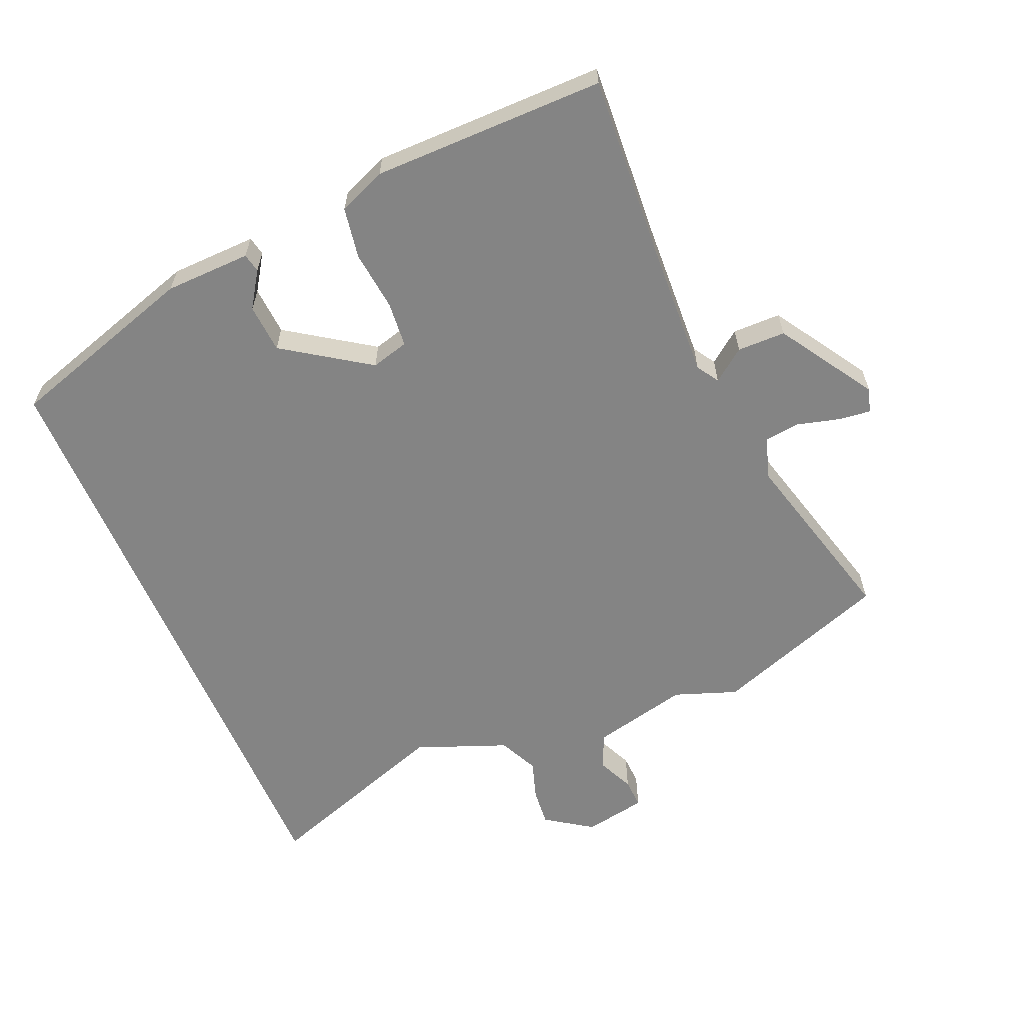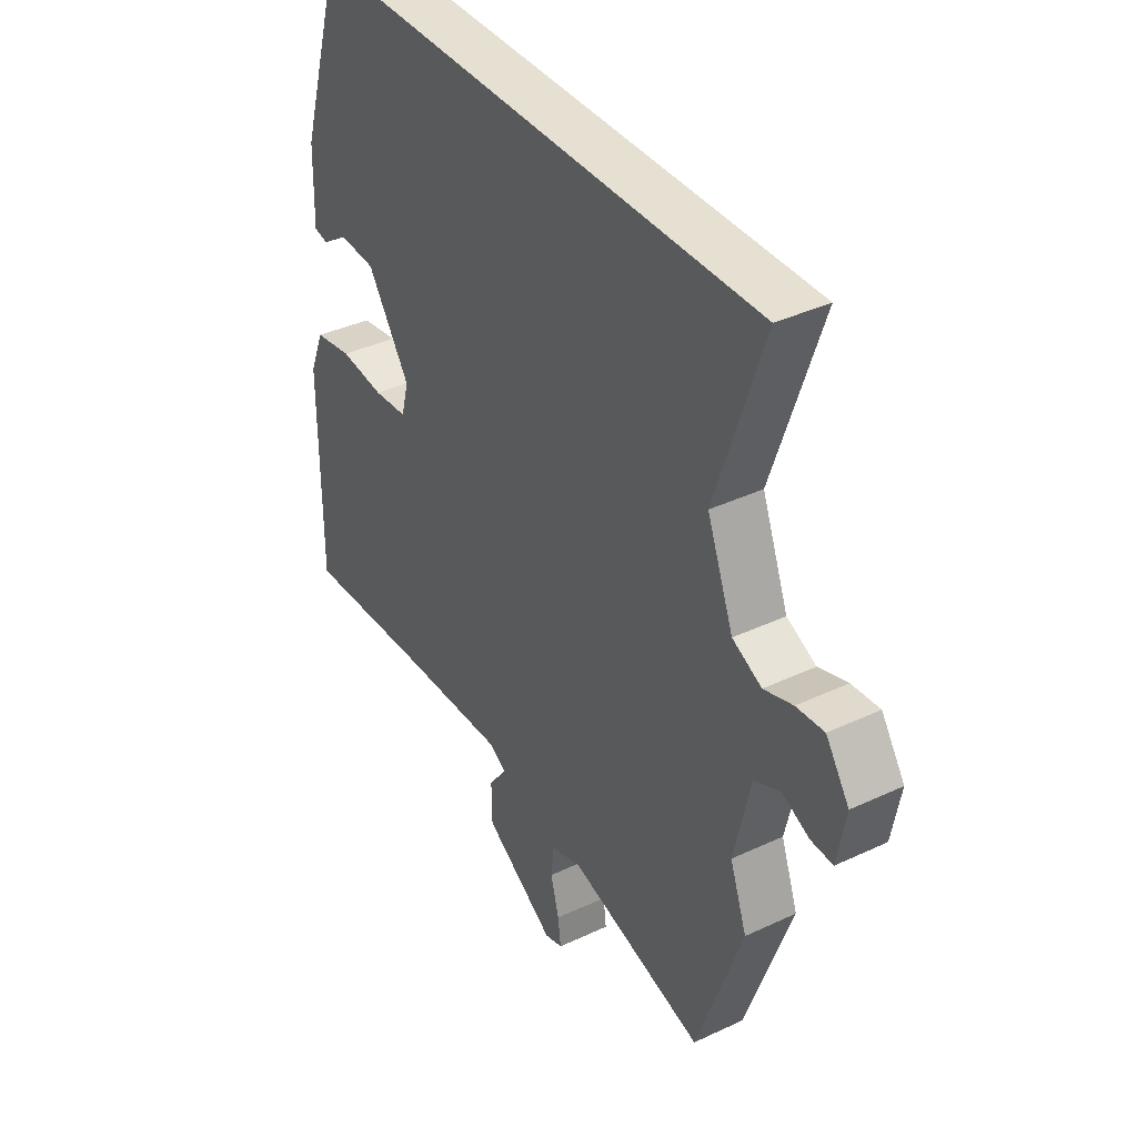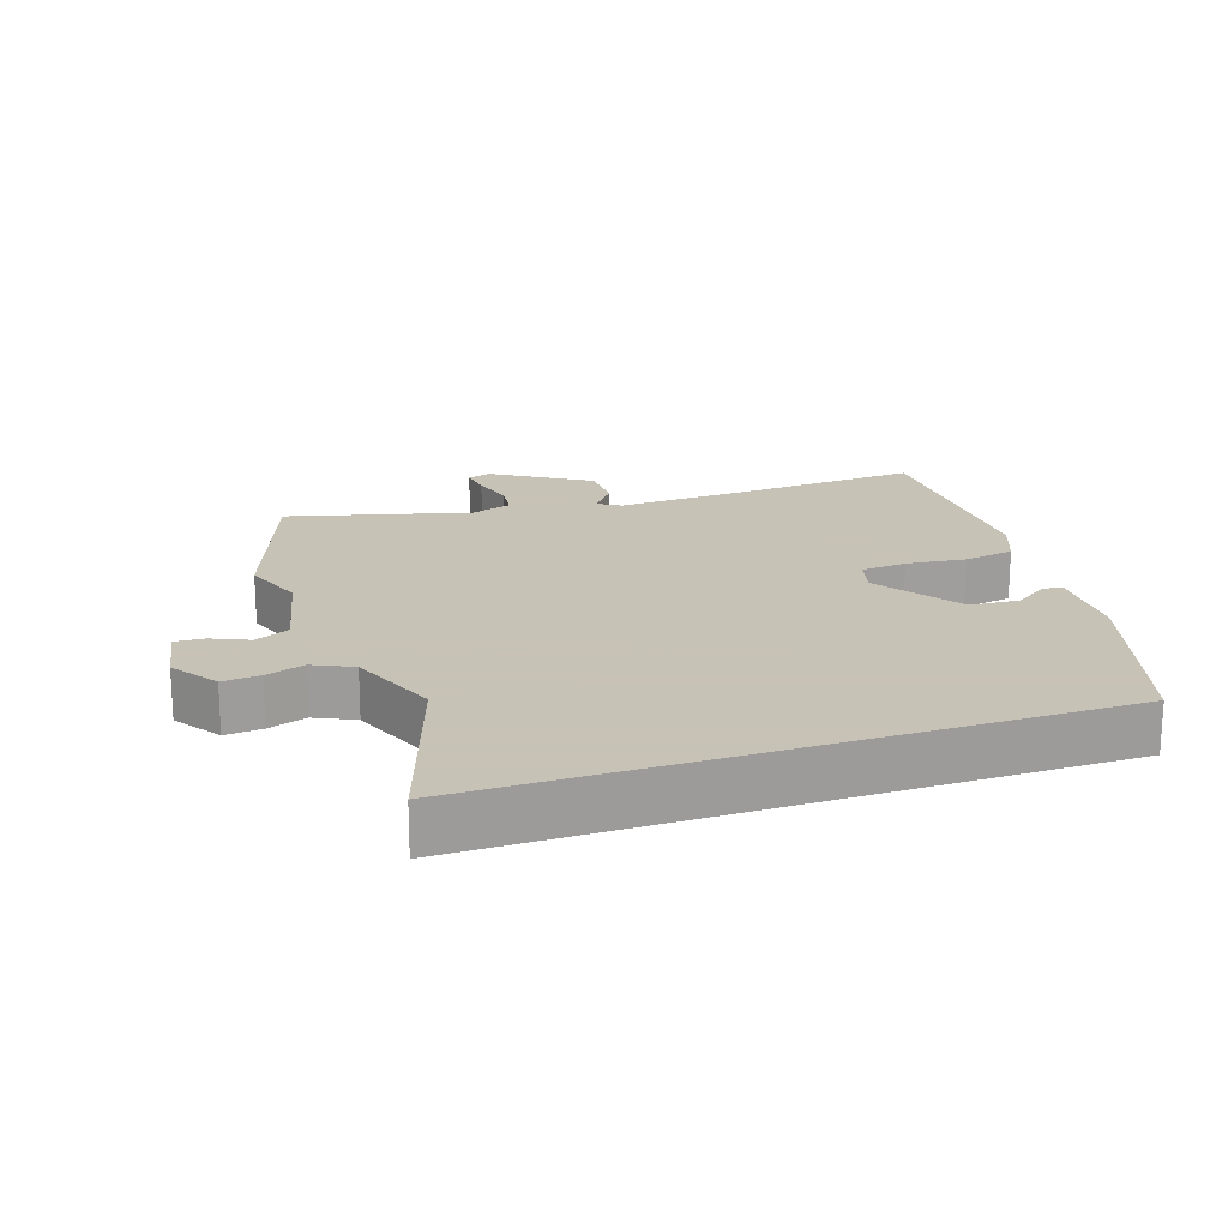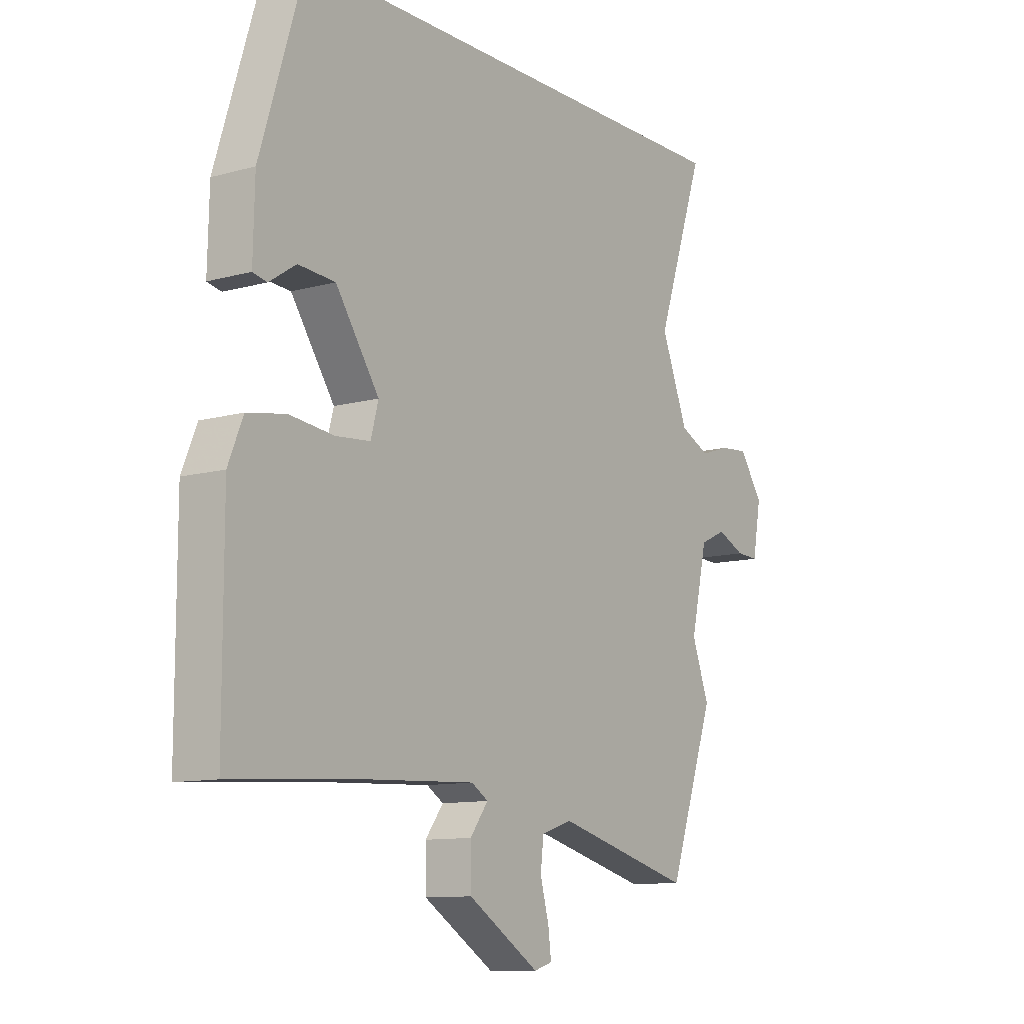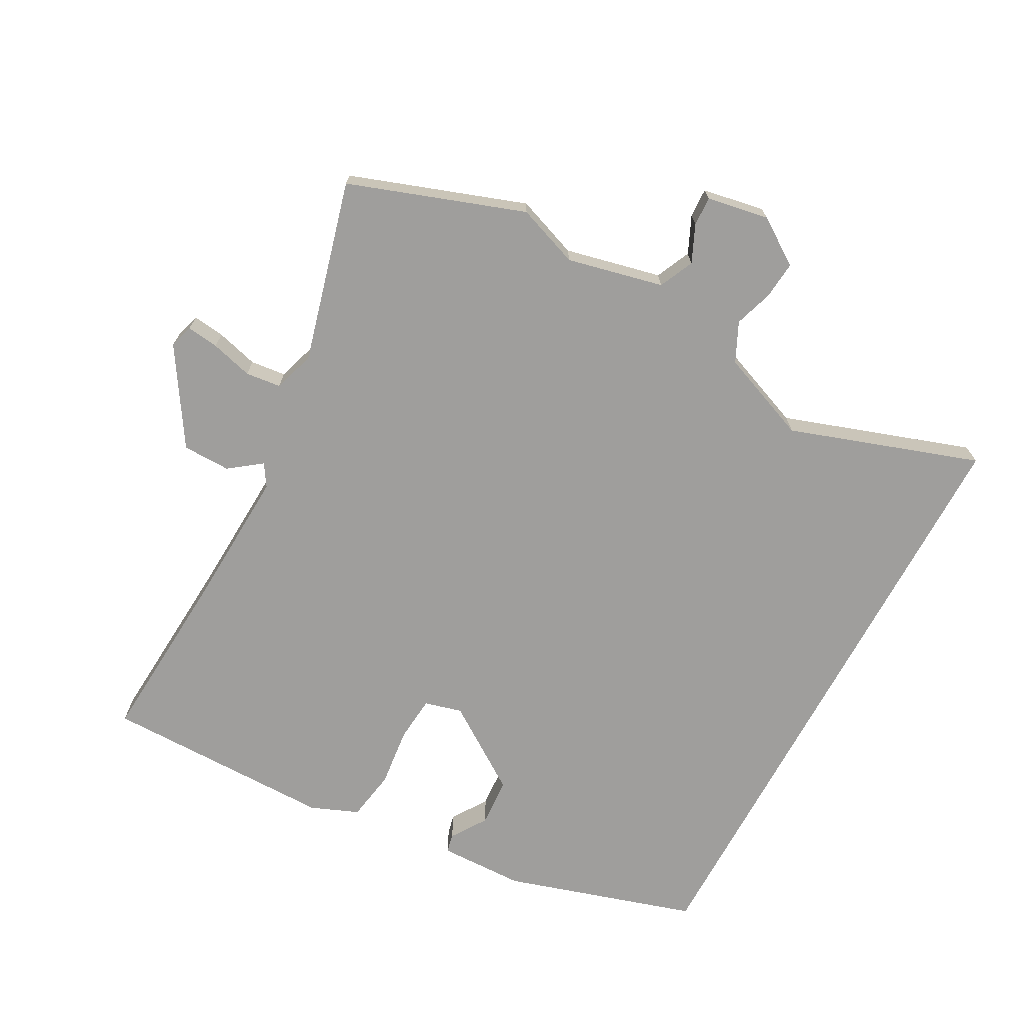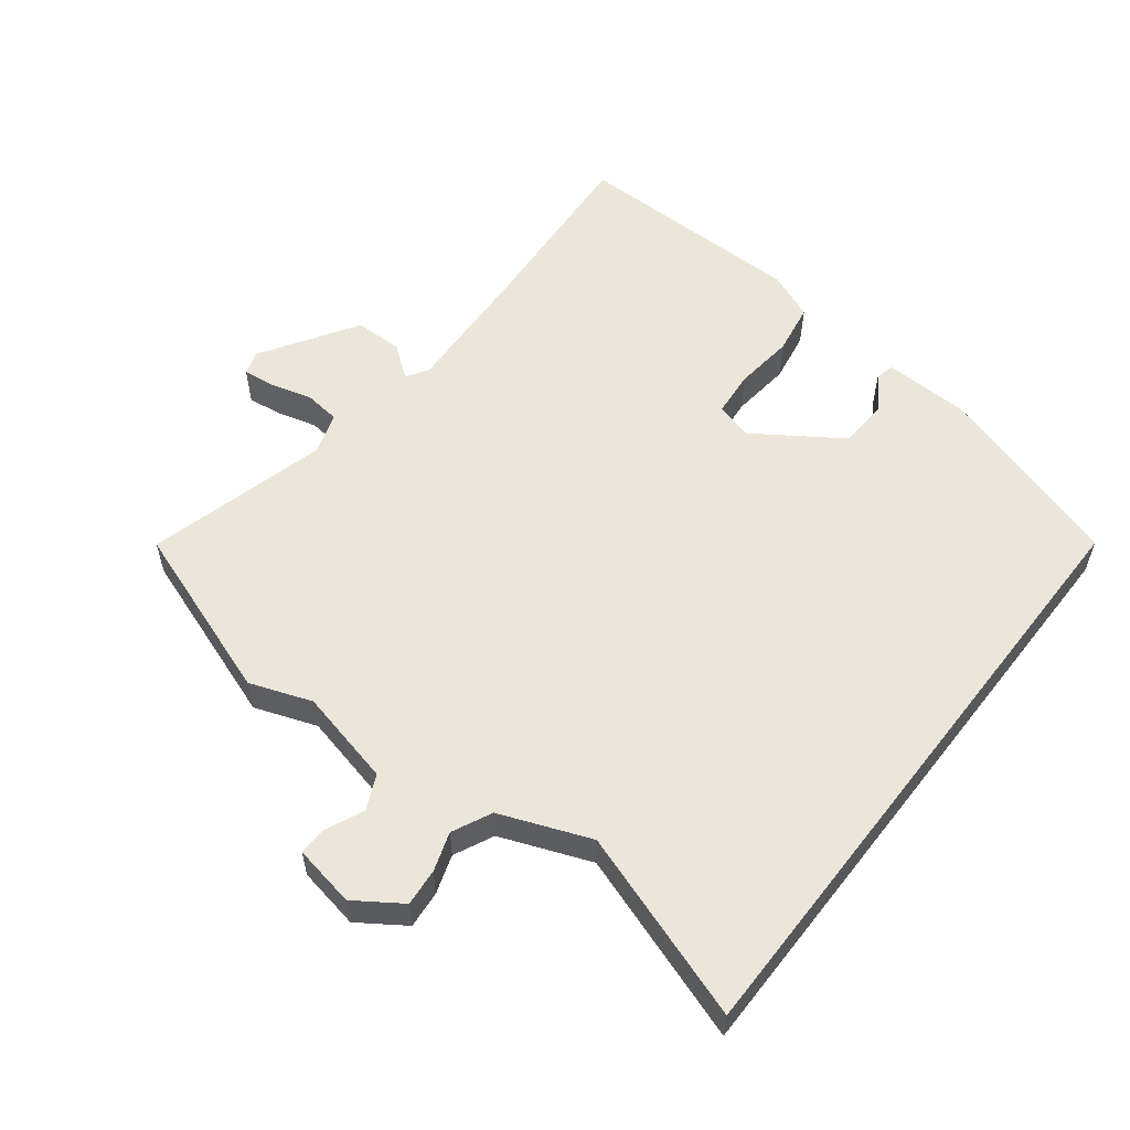
<metadata>
{"format":"obj","ext":"obj","renderer":"f3d","projection":"perspective","resolution":1024,"background":"white","views":[{"elev":-61.4,"azim":113.2,"up":"+Y"},{"elev":37.8,"azim":-121.0,"up":"+Z"},{"elev":19.1,"azim":-18.7,"up":"+Y"},{"elev":-10.8,"azim":124.7,"up":"+Z"},{"elev":-70.9,"azim":-118.4,"up":"+Y"},{"elev":56.7,"azim":-52.2,"up":"+Y"}]}
</metadata>
<code>
v 0.497 0.07 -0.5
v 0.228 0.07 -0.482
v 0.021 0.07 -0.472
v -0.012 0.07 -0.493
v 0.024 0.07 -0.541
v 0.023 0.07 -0.613
v -0.119 0.07 -0.703
v -0.155 0.07 -0.692
v -0.149 0.07 -0.644
v -0.132 0.07 -0.581
v -0.138 0.07 -0.528
v -0.2 0.07 -0.508
v -0.472 0.07 -0.58
v -0.564 0.07 -0.318
v -0.53 0.07 -0.225
v -0.563 0.07 -0.081
v -0.615 0.07 -0.057
v -0.67 0.07 -0.082
v -0.714 0.07 -0.084
v -0.731 0.07 0.009
v -0.684 0.07 0.078
v -0.628 0.07 0.073
v -0.57 0.07 0.054
v -0.511 0.07 0.082
v -0.458 0.07 0.217
v -0.554 0.07 0.5
v 0.369 0.07 0.5
v 0.457 0.07 0.214
v 0.46 0.07 0.086
v 0.432 0.07 0.08
v 0.379 0.07 0.115
v 0.306 0.07 0.11
v 0.22 0.07 -0.017
v 0.235 0.07 -0.073
v 0.303 0.07 -0.079
v 0.392 0.07 -0.069
v 0.468 0.07 -0.082
v 0.497 0.07 -0.153
v 0.497 0 -0.5
v 0.228 0 -0.482
v 0.021 0 -0.472
v -0.012 0 -0.493
v 0.024 0 -0.541
v 0.023 0 -0.613
v -0.119 0 -0.703
v -0.155 0 -0.692
v -0.149 0 -0.644
v -0.132 0 -0.581
v -0.138 0 -0.528
v -0.2 0 -0.508
v -0.472 0 -0.58
v -0.564 0 -0.318
v -0.53 0 -0.225
v -0.563 0 -0.081
v -0.615 0 -0.057
v -0.67 0 -0.082
v -0.714 0 -0.084
v -0.731 0 0.009
v -0.684 0 0.078
v -0.628 0 0.073
v -0.57 0 0.054
v -0.511 0 0.082
v -0.458 0 0.217
v -0.554 0 0.5
v 0.369 0 0.5
v 0.457 0 0.214
v 0.46 0 0.086
v 0.432 0 0.08
v 0.379 0 0.115
v 0.306 0 0.11
v 0.22 0 -0.017
v 0.235 0 -0.073
v 0.303 0 -0.079
v 0.392 0 -0.069
v 0.468 0 -0.082
v 0.497 0 -0.153
f 35 36 37 38
f 34 35 38 1
f 28 29 30 31
f 28 31 32
f 25 26 27 28
f 24 25 28 32
f 23 24 32 33
f 21 22 23
f 20 21 23
f 17 18 19 20
f 16 17 20 23
f 15 16 23 33
f 12 13 14 15
f 11 12 15 33
f 7 8 9 10
f 5 6 7 10
f 4 5 10 11
f 3 4 11 33
f 34 1 2
f 2 3 33 34
f 76 75 74 73
f 39 76 73 72
f 69 68 67 66
f 70 69 66
f 66 65 64 63
f 70 66 63 62
f 71 70 62 61
f 61 60 59
f 61 59 58
f 58 57 56 55
f 61 58 55 54
f 71 61 54 53
f 53 52 51 50
f 71 53 50 49
f 48 47 46 45
f 48 45 44 43
f 49 48 43 42
f 71 49 42 41
f 40 39 72
f 72 71 41 40
f 1 39 40 2
f 2 40 41 3
f 3 41 42 4
f 4 42 43 5
f 5 43 44 6
f 6 44 45 7
f 7 45 46 8
f 8 46 47 9
f 9 47 48 10
f 10 48 49 11
f 11 49 50 12
f 12 50 51 13
f 13 51 52 14
f 14 52 53 15
f 15 53 54 16
f 16 54 55 17
f 17 55 56 18
f 18 56 57 19
f 19 57 58 20
f 20 58 59 21
f 21 59 60 22
f 22 60 61 23
f 23 61 62 24
f 24 62 63 25
f 25 63 64 26
f 26 64 65 27
f 27 65 66 28
f 28 66 67 29
f 29 67 68 30
f 30 68 69 31
f 31 69 70 32
f 32 70 71 33
f 33 71 72 34
f 34 72 73 35
f 35 73 74 36
f 36 74 75 37
f 37 75 76 38
f 38 76 39 1

</code>
